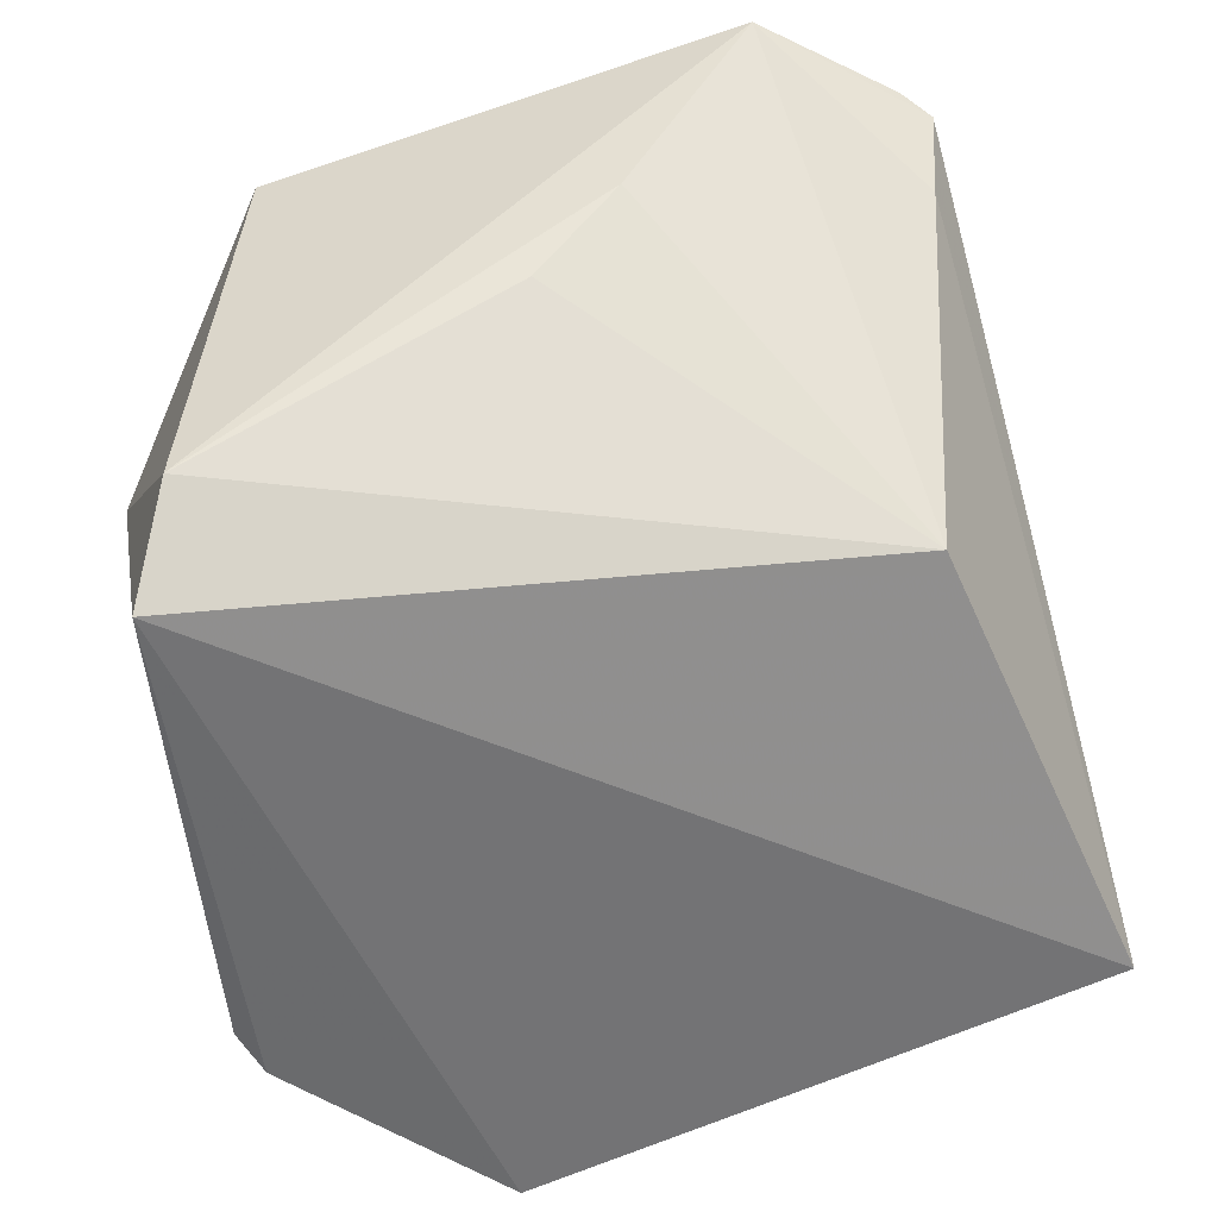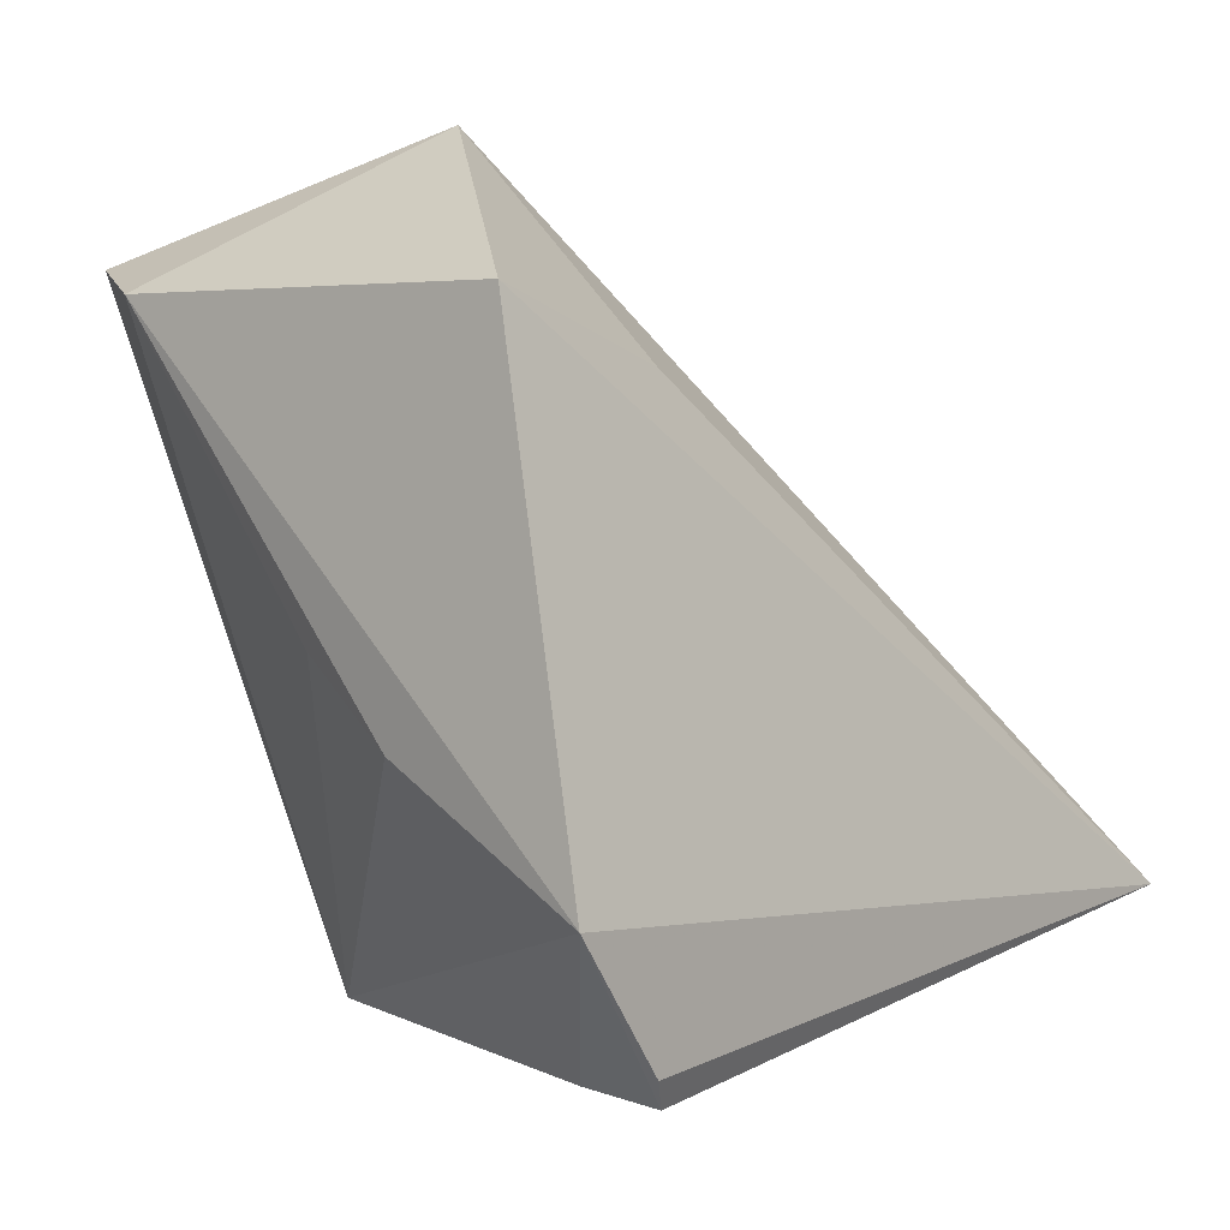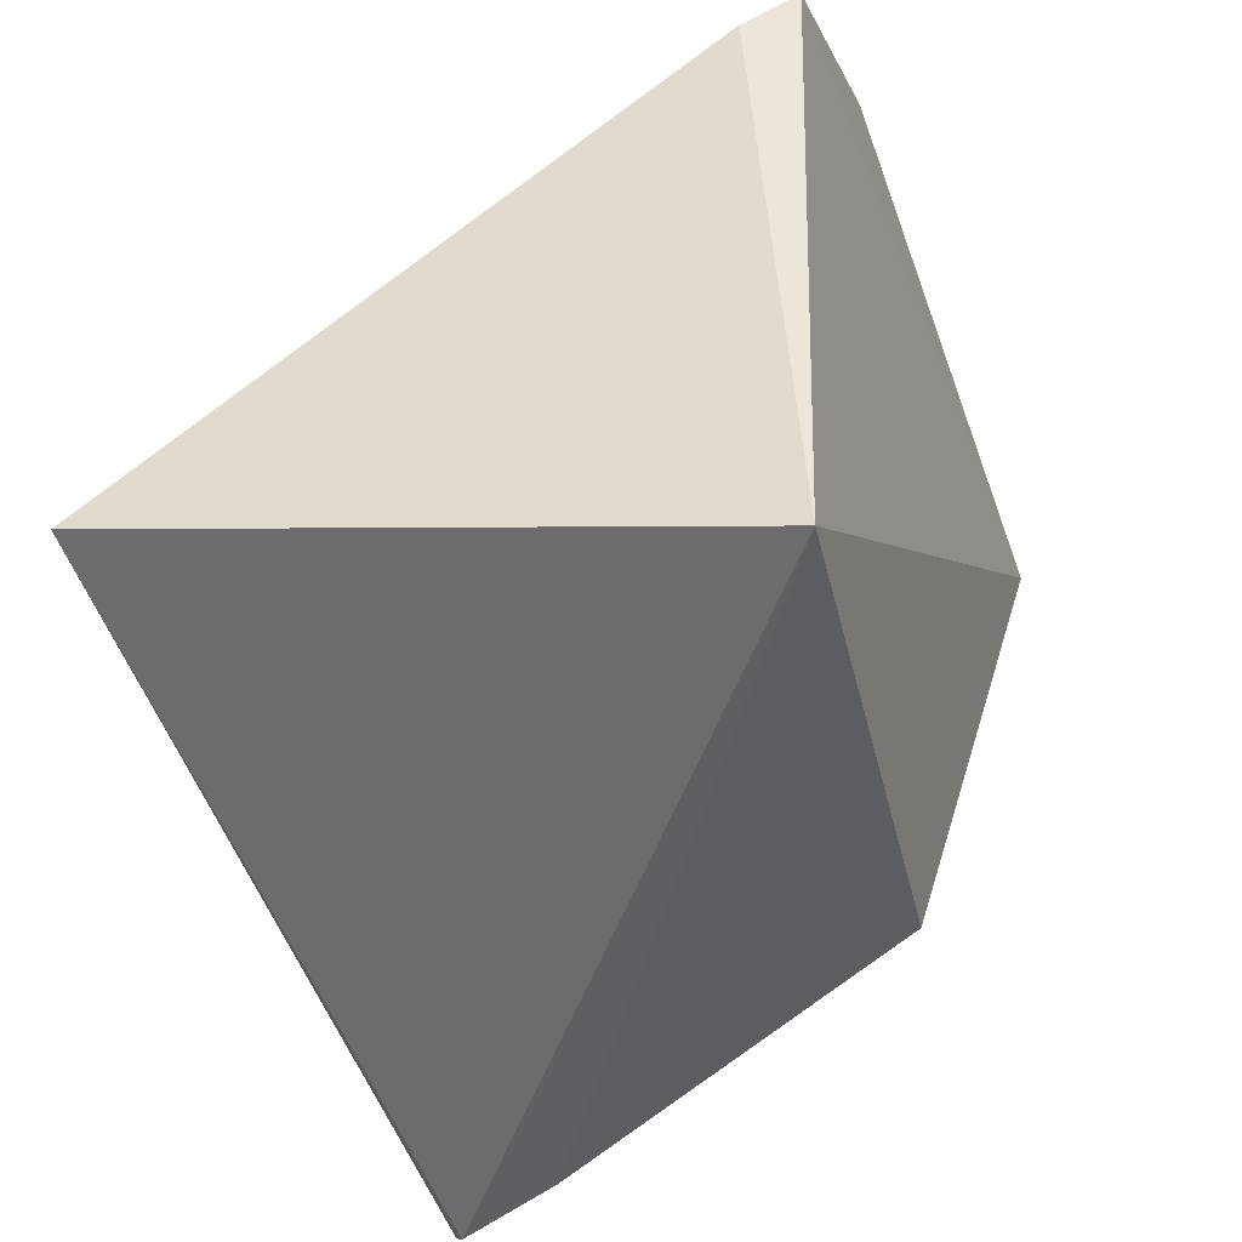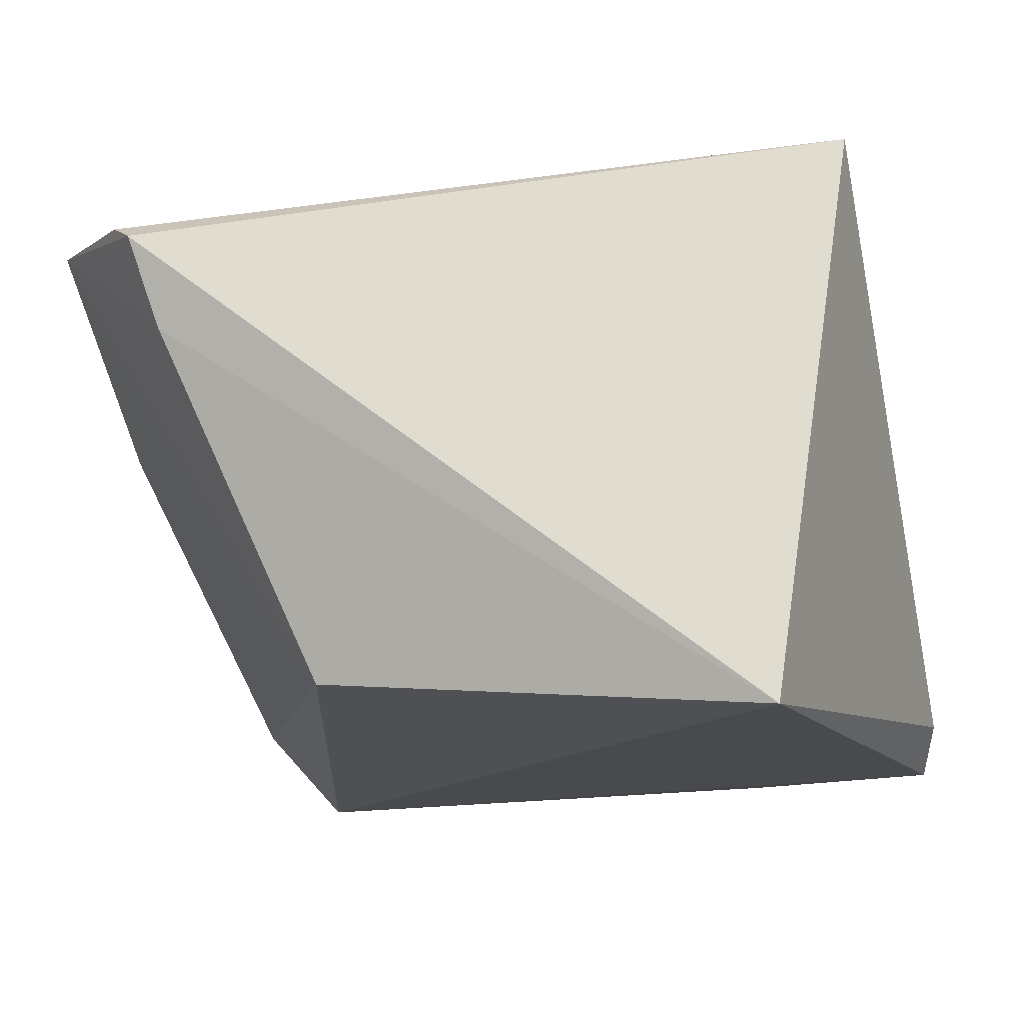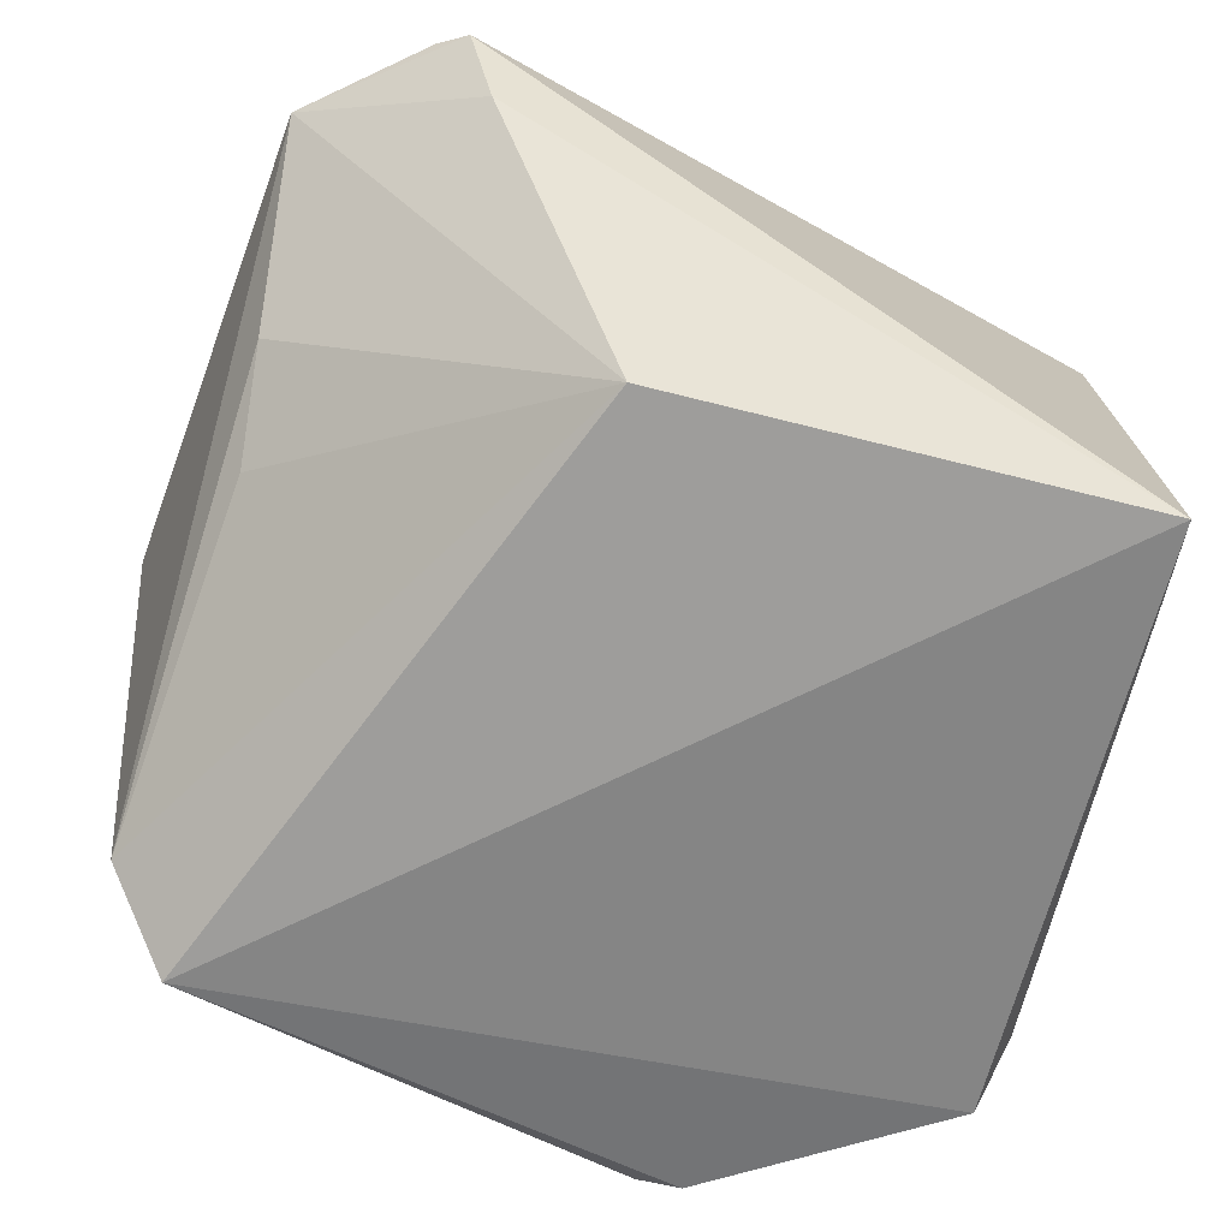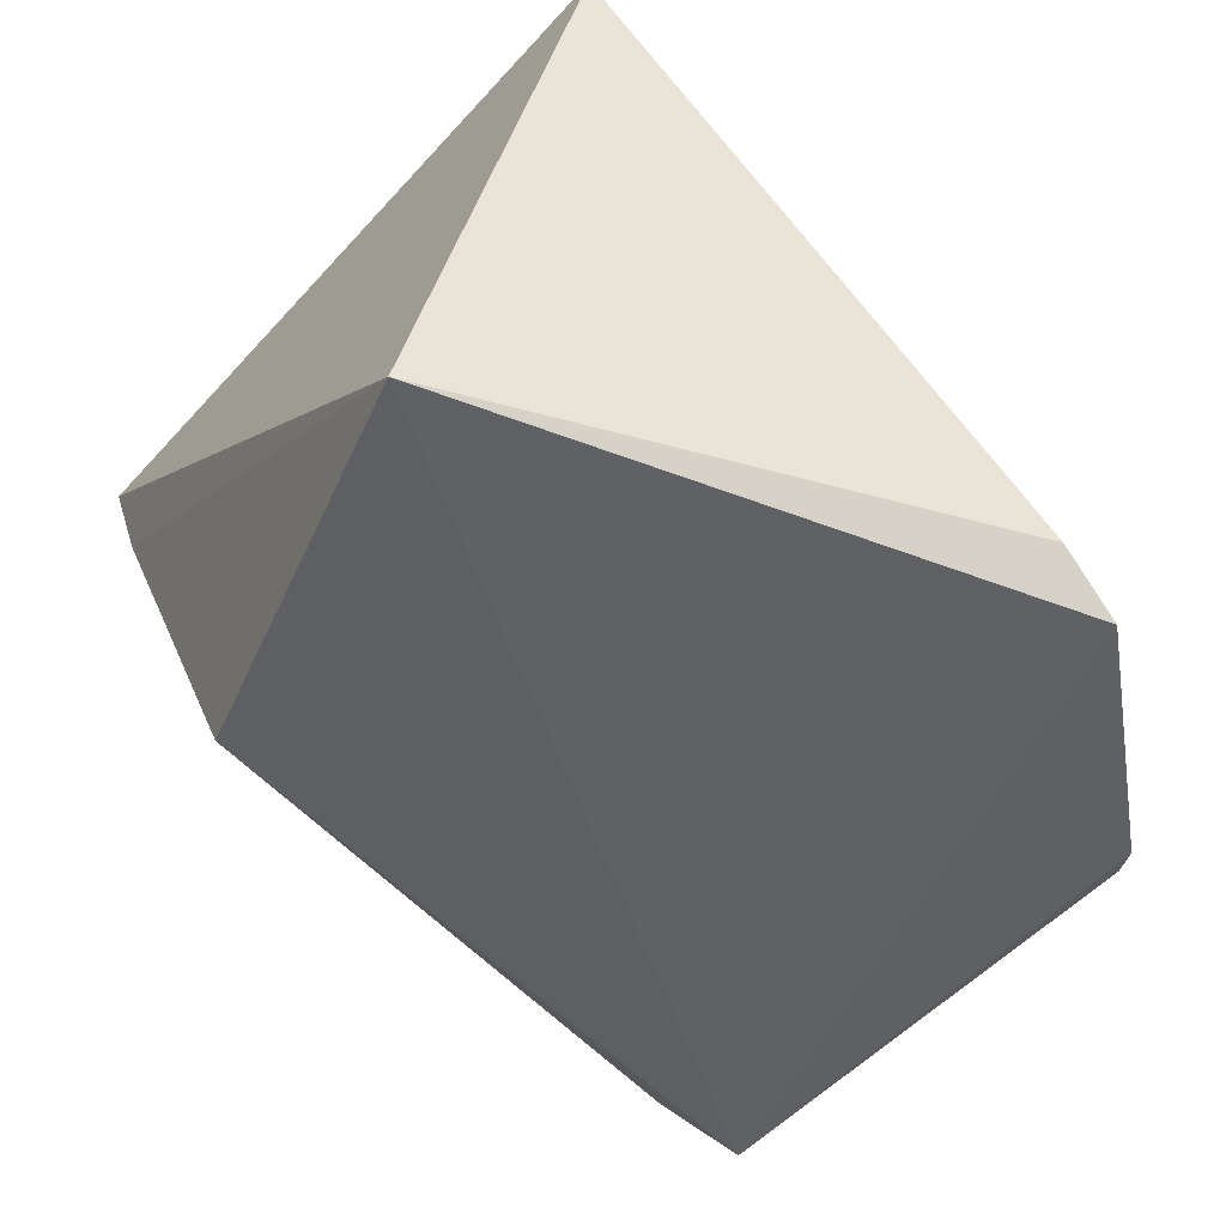
<metadata>
{"format":"obj","ext":"obj","renderer":"f3d","projection":"perspective","resolution":1024,"background":"white","views":[{"elev":-56.7,"azim":110.5,"up":"+Y"},{"elev":-7.6,"azim":124.3,"up":"+Z"},{"elev":-47.0,"azim":-72.6,"up":"+Z"},{"elev":-9.9,"azim":-162.1,"up":"+Y"},{"elev":-59.4,"azim":162.9,"up":"+Y"},{"elev":-45.7,"azim":-116.0,"up":"+Y"}]}
</metadata>
<code>
v 0.3621 -0.1539 0.2849
v 0.3861 0.005427 0.12
v 0.3943 -0.009849 0.2559
v 0.1515 0.02504 0.1377
v 0.1653 -0.1372 0.09848
v 0.229 -0.1413 0.3221
v 0.3817 -0.1284 0.2714
v 0.3469 -0.0007604 0.08346
v 0.3417 -0.06091 0.311
v 0.1536 -0.1454 0.2718
v 0.3545 0.003653 0.08983
v 0.2975 -0.1274 0.1078
v 0.321 -0.01831 0.2513
v 0.2175 -0.146 0.3176
v 0.1478 -0.1315 0.2558
v 0.3388 -0.02735 0.08801
v 0.3794 -0.05073 0.159
v 0.3753 -0.07649 0.1839
f 3 2 4
f 7 2 3
f 8 5 4
f 9 6 1
f 9 4 6
f 9 7 3
f 9 1 7
f 10 5 1
f 10 6 4
f 11 8 4
f 11 4 2
f 11 2 8
f 12 7 1
f 12 1 5
f 13 9 3
f 13 3 4
f 13 4 9
f 14 10 1
f 14 1 6
f 14 6 10
f 15 10 4
f 15 4 5
f 15 5 10
f 16 8 2
f 16 2 12
f 16 12 5
f 16 5 8
f 17 12 2
f 17 2 7
f 18 17 7
f 18 7 12
f 18 12 17

</code>
